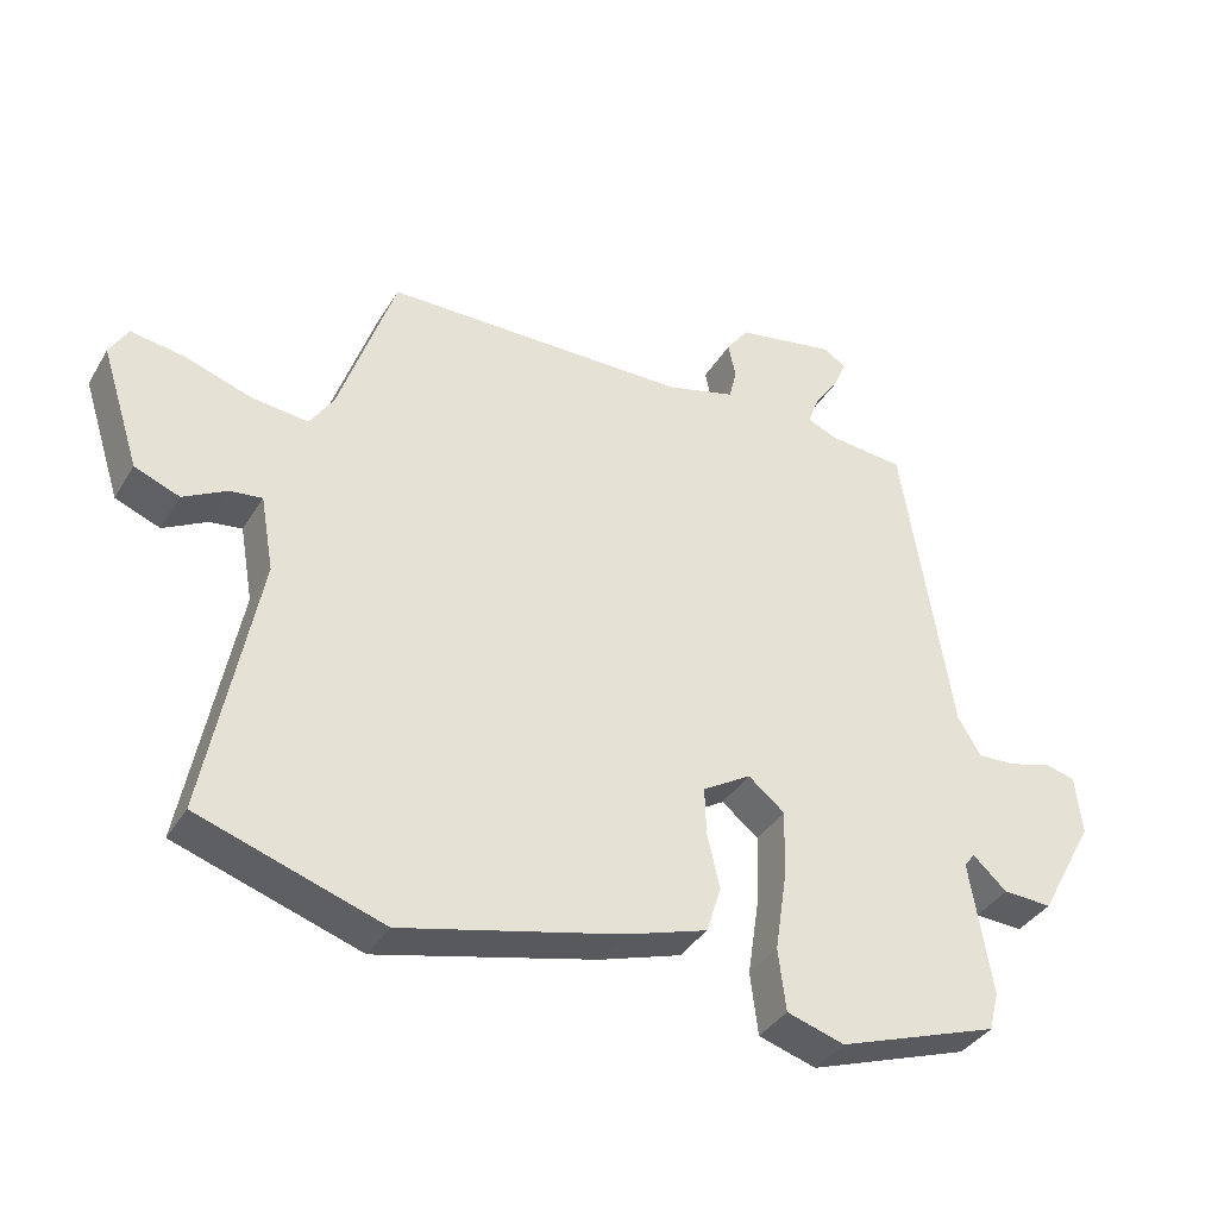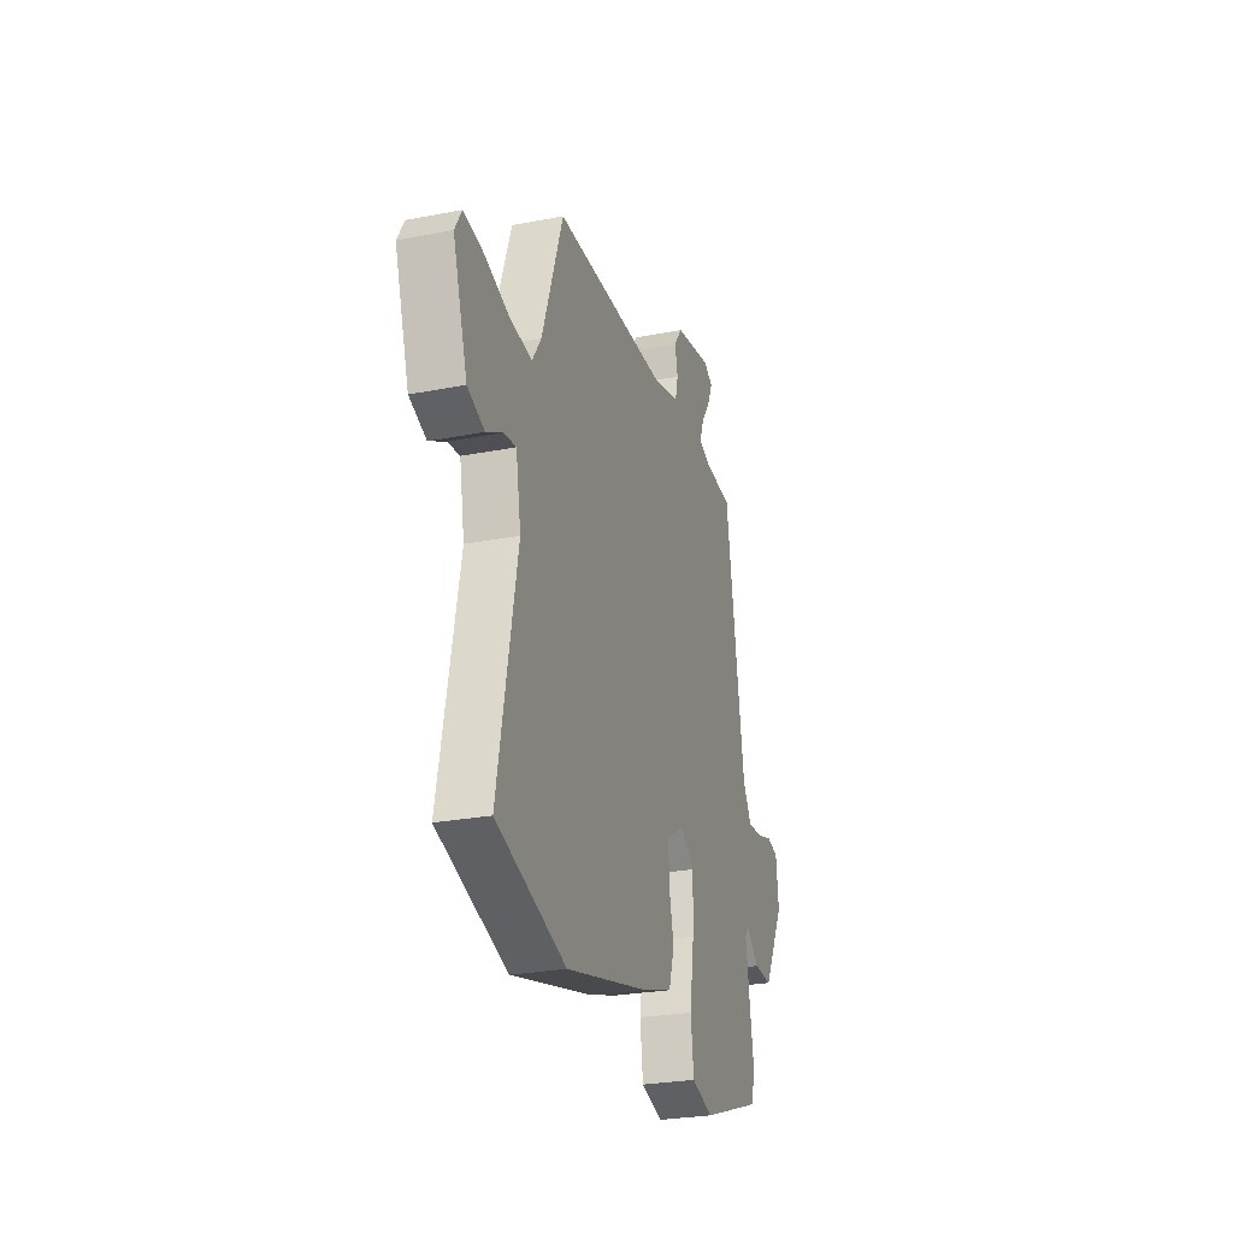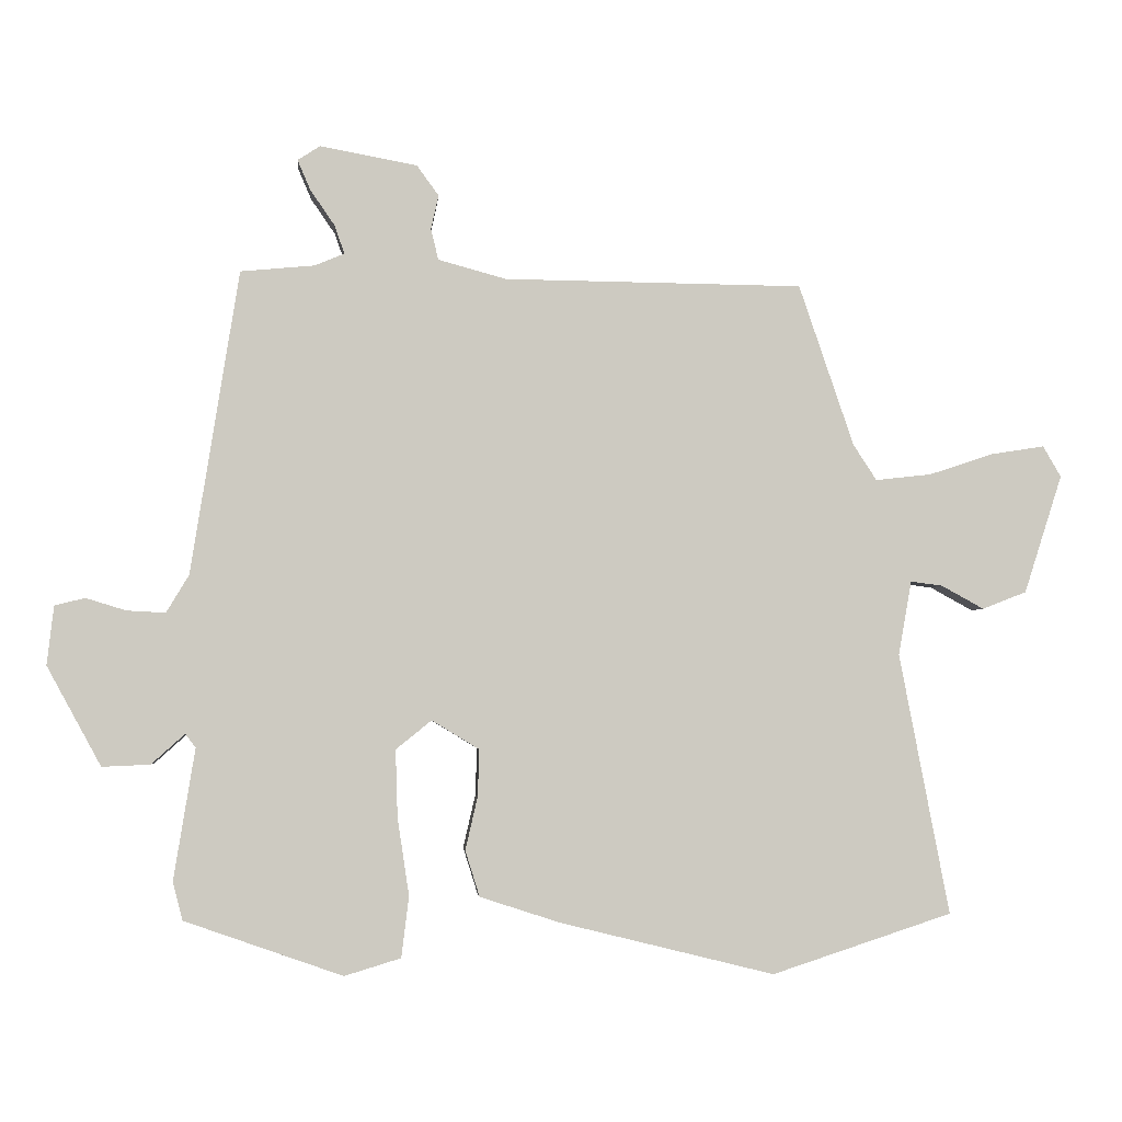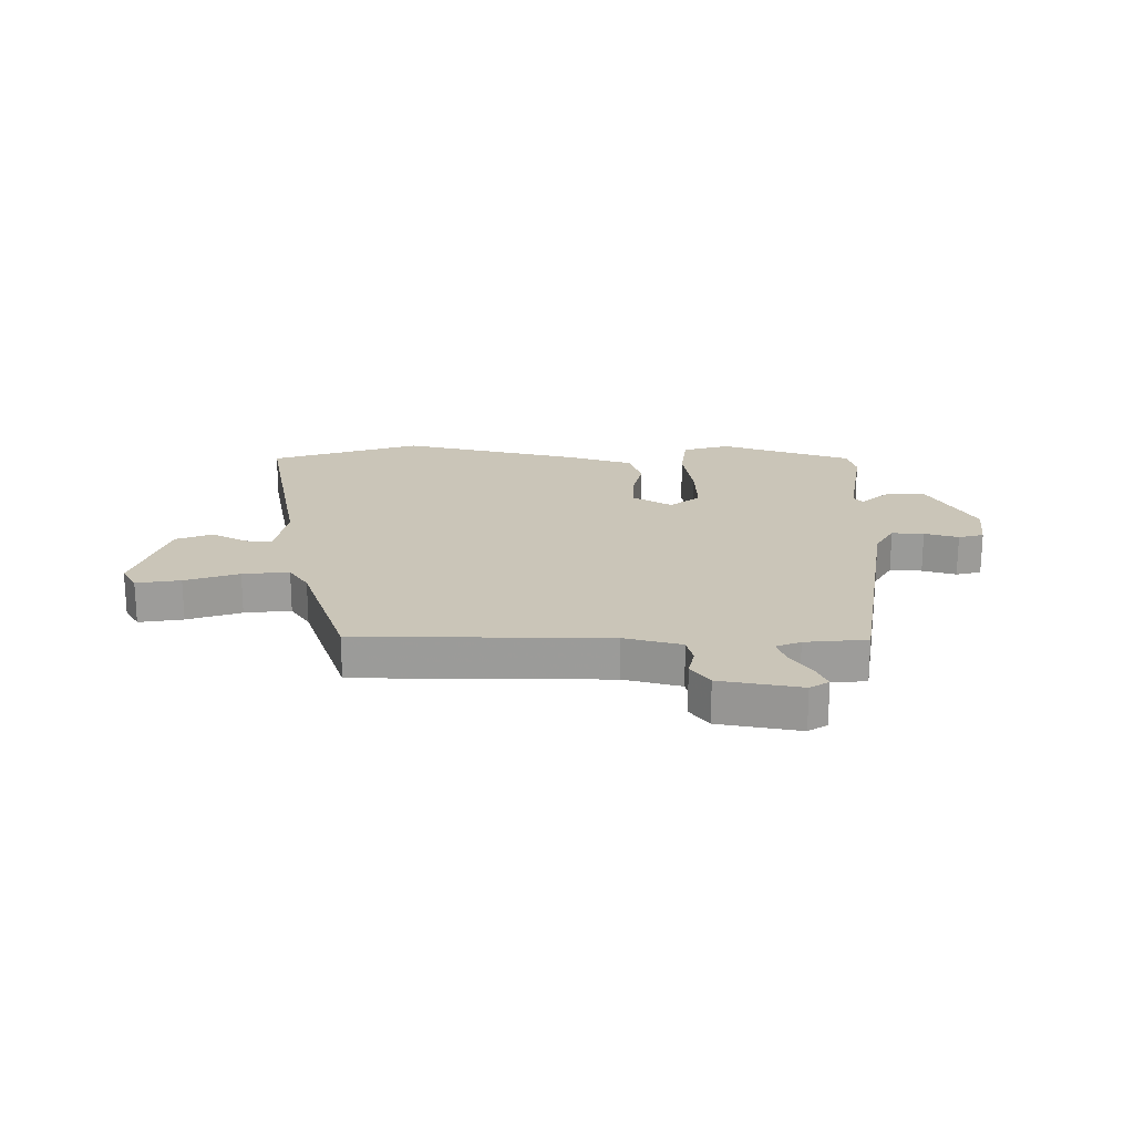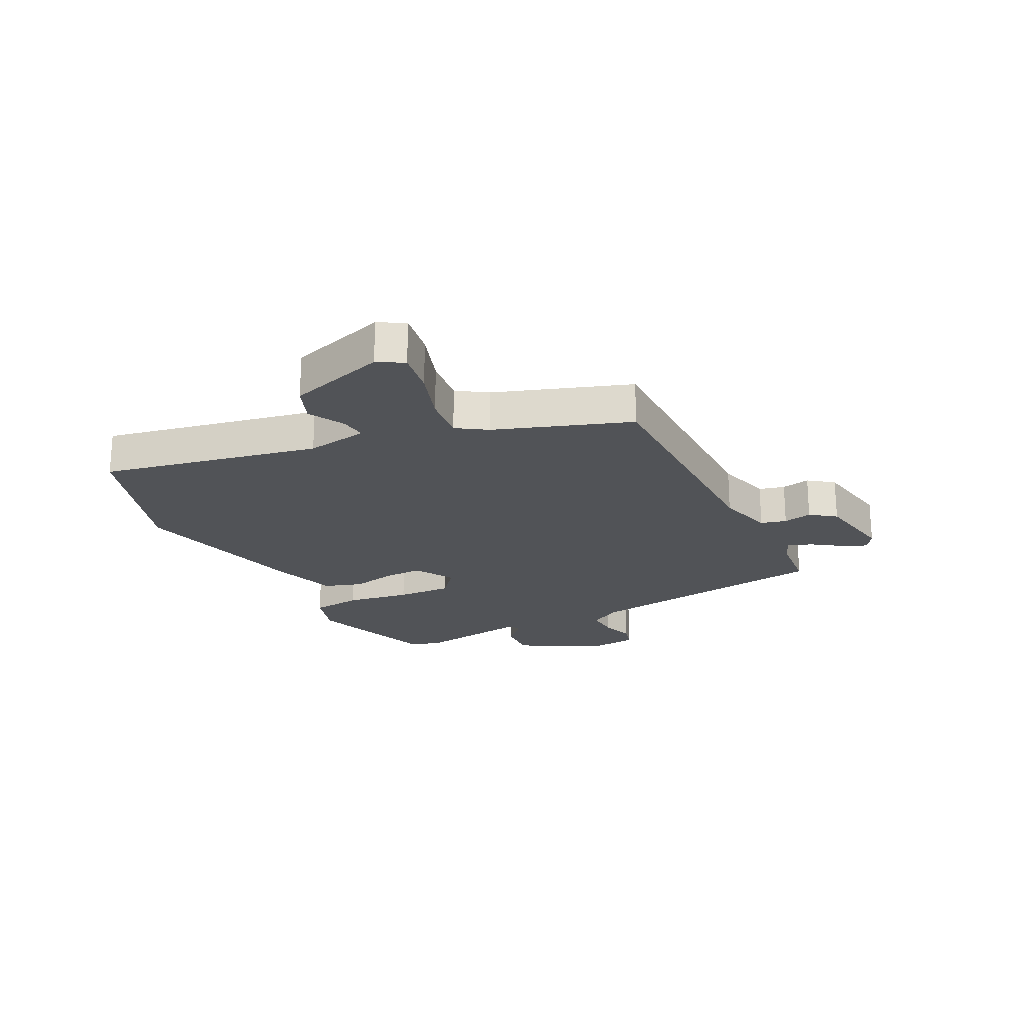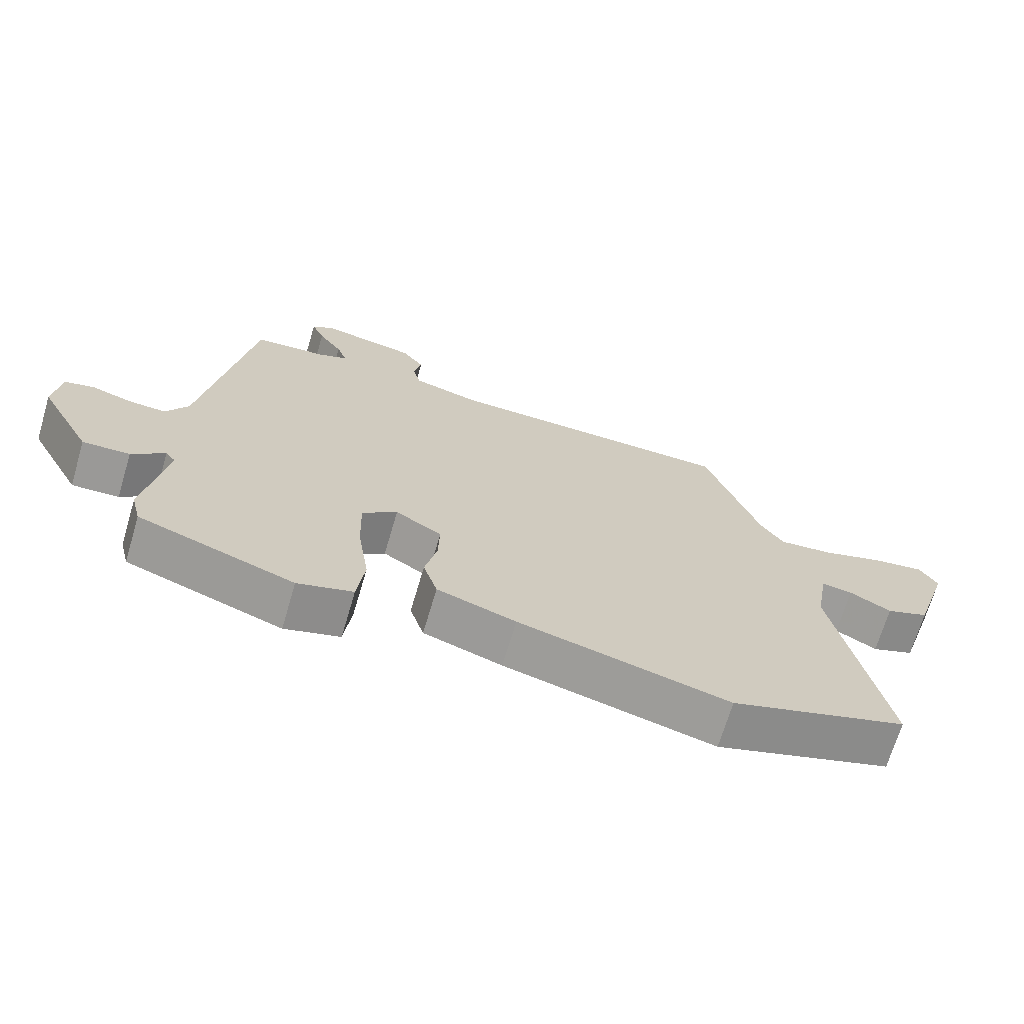
<metadata>
{"format":"obj","ext":"obj","renderer":"f3d","projection":"perspective","resolution":1024,"background":"white","views":[{"elev":-37.4,"azim":-27.8,"up":"+Z"},{"elev":-26.6,"azim":-73.0,"up":"+Z"},{"elev":-3.0,"azim":175.3,"up":"+Z"},{"elev":20.3,"azim":0.1,"up":"+Y"},{"elev":-21.8,"azim":-63.6,"up":"+Y"},{"elev":-69.4,"azim":163.5,"up":"+Z"}]}
</metadata>
<code>
v 0.495 0.07 -0.462
v 0.264 0.07 -0.543
v 0.182 0.07 -0.518
v 0.171 0.07 -0.429
v 0.188 0.07 -0.316
v 0.191 0.07 -0.218
v 0.139 0.07 -0.176
v 0.07 0.07 -0.218
v 0.072 0.07 -0.286
v 0.09 0.07 -0.364
v 0.069 0.07 -0.431
v -0.048 0.07 -0.469
v -0.36 0.07 -0.546
v -0.622 0.07 -0.46
v -0.549 0.07 -0.08
v -0.568 0.07 0.028
v -0.614 0.07 0.022
v -0.676 0.07 -0.012
v -0.74 0.07 0.013
v -0.795 0.07 0.185
v -0.769 0.07 0.23
v -0.692 0.07 0.218
v -0.598 0.07 0.187
v -0.517 0.07 0.178
v -0.483 0.07 0.23
v -0.403 0.07 0.465
v 0.032 0.07 0.47
v 0.131 0.07 0.497
v 0.142 0.07 0.542
v 0.131 0.07 0.592
v 0.163 0.07 0.636
v 0.304 0.07 0.662
v 0.337 0.07 0.641
v 0.318 0.07 0.597
v 0.283 0.07 0.546
v 0.268 0.07 0.504
v 0.311 0.07 0.486
v 0.419 0.07 0.476
v 0.489 0.07 0.034
v 0.522 0.07 -0.021
v 0.578 0.07 -0.018
v 0.637 0.07 0
v 0.681 0.07 -0.011
v 0.691 0.07 -0.097
v 0.612 0.07 -0.242
v 0.542 0.07 -0.239
v 0.493 0.07 -0.195
v 0.478 0.07 -0.215
v 0.509 0.07 -0.406
v 0.495 0 -0.462
v 0.264 0 -0.543
v 0.182 0 -0.518
v 0.171 0 -0.429
v 0.188 0 -0.316
v 0.191 0 -0.218
v 0.139 0 -0.176
v 0.07 0 -0.218
v 0.072 0 -0.286
v 0.09 0 -0.364
v 0.069 0 -0.431
v -0.048 0 -0.469
v -0.36 0 -0.546
v -0.622 0 -0.46
v -0.549 0 -0.08
v -0.568 0 0.028
v -0.614 0 0.022
v -0.676 0 -0.012
v -0.74 0 0.013
v -0.795 0 0.185
v -0.769 0 0.23
v -0.692 0 0.218
v -0.598 0 0.187
v -0.517 0 0.178
v -0.483 0 0.23
v -0.403 0 0.465
v 0.032 0 0.47
v 0.131 0 0.497
v 0.142 0 0.542
v 0.131 0 0.592
v 0.163 0 0.636
v 0.304 0 0.662
v 0.337 0 0.641
v 0.318 0 0.597
v 0.283 0 0.546
v 0.268 0 0.504
v 0.311 0 0.486
v 0.419 0 0.476
v 0.489 0 0.034
v 0.522 0 -0.021
v 0.578 0 -0.018
v 0.637 0 0
v 0.681 0 -0.011
v 0.691 0 -0.097
v 0.612 0 -0.242
v 0.542 0 -0.239
v 0.493 0 -0.195
v 0.478 0 -0.215
v 0.509 0 -0.406
f 48 49 1 2
f 44 45 46 47
f 42 43 44 47
f 41 42 47 48
f 40 41 48 2
f 37 38 39
f 36 37 39
f 32 33 34 35
f 32 35 36
f 29 30 31 32
f 28 29 32 36
f 27 28 36 39
f 25 26 27 39
f 20 21 22 23
f 20 23 24
f 17 18 19 20
f 16 17 20 24
f 15 16 24 25
f 9 10 11 12
f 8 9 12 13
f 2 3 4 5
f 2 5 6
f 40 2 6
f 39 40 6 7
f 25 39 7
f 15 25 7 8
f 8 13 14 15
f 51 50 98 97
f 96 95 94 93
f 96 93 92 91
f 97 96 91 90
f 51 97 90 89
f 88 87 86
f 88 86 85
f 84 83 82 81
f 85 84 81
f 81 80 79 78
f 85 81 78 77
f 88 85 77 76
f 88 76 75 74
f 72 71 70 69
f 73 72 69
f 69 68 67 66
f 73 69 66 65
f 74 73 65 64
f 61 60 59 58
f 62 61 58 57
f 54 53 52 51
f 55 54 51
f 55 51 89
f 56 55 89 88
f 56 88 74
f 57 56 74 64
f 64 63 62 57
f 1 50 51 2
f 2 51 52 3
f 3 52 53 4
f 4 53 54 5
f 5 54 55 6
f 6 55 56 7
f 7 56 57 8
f 8 57 58 9
f 9 58 59 10
f 10 59 60 11
f 11 60 61 12
f 12 61 62 13
f 13 62 63 14
f 14 63 64 15
f 15 64 65 16
f 16 65 66 17
f 17 66 67 18
f 18 67 68 19
f 19 68 69 20
f 20 69 70 21
f 21 70 71 22
f 22 71 72 23
f 23 72 73 24
f 24 73 74 25
f 25 74 75 26
f 26 75 76 27
f 27 76 77 28
f 28 77 78 29
f 29 78 79 30
f 30 79 80 31
f 31 80 81 32
f 32 81 82 33
f 33 82 83 34
f 34 83 84 35
f 35 84 85 36
f 36 85 86 37
f 37 86 87 38
f 38 87 88 39
f 39 88 89 40
f 40 89 90 41
f 41 90 91 42
f 42 91 92 43
f 43 92 93 44
f 44 93 94 45
f 45 94 95 46
f 46 95 96 47
f 47 96 97 48
f 48 97 98 49
f 49 98 50 1

</code>
